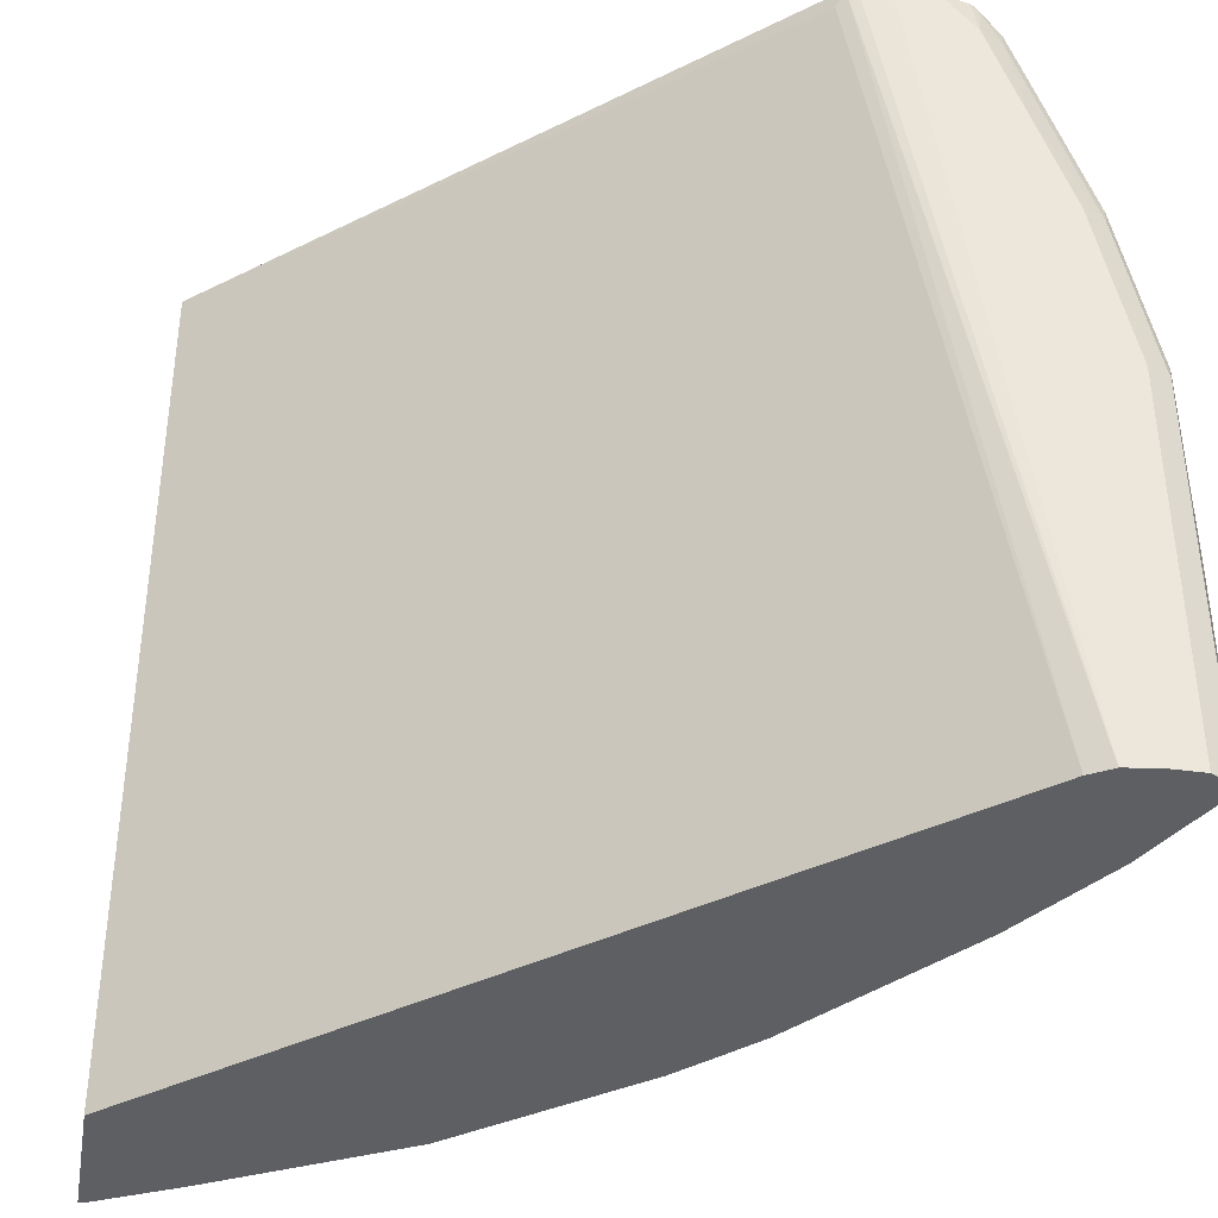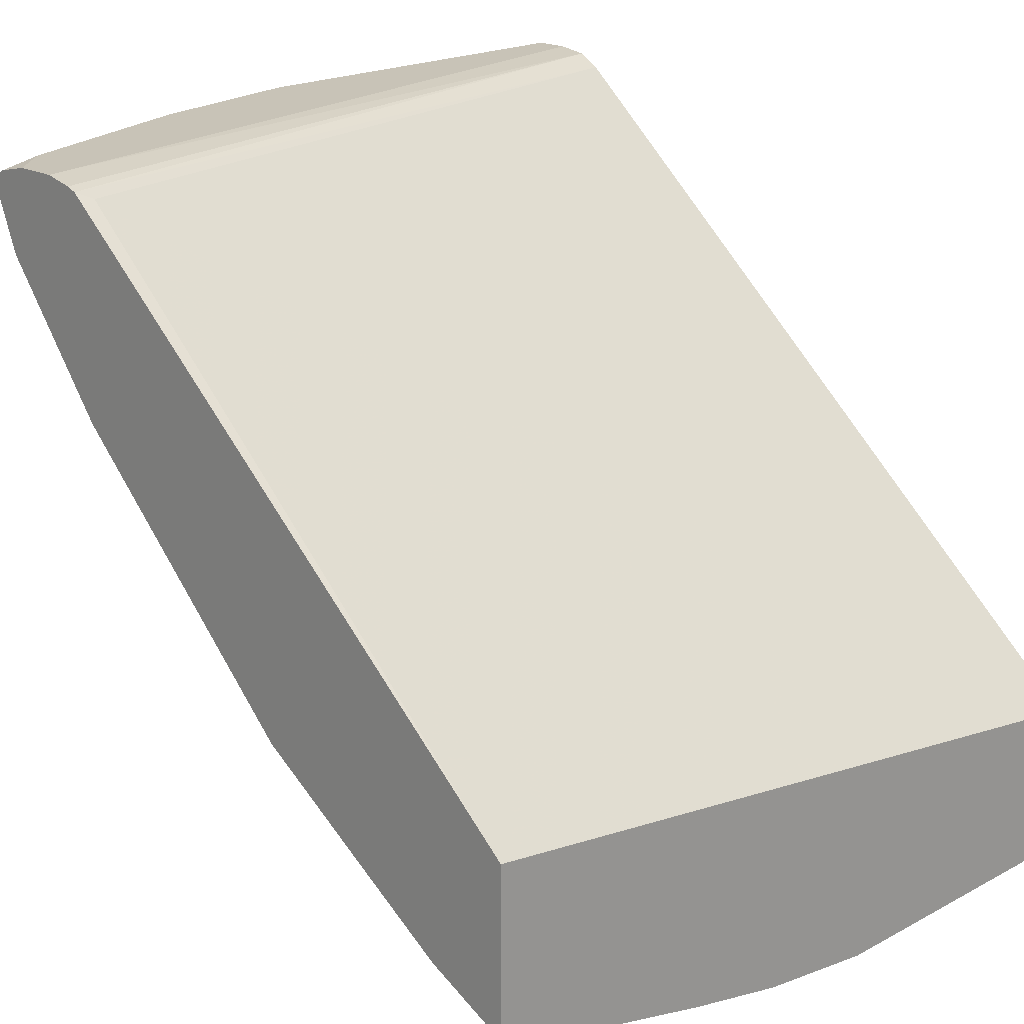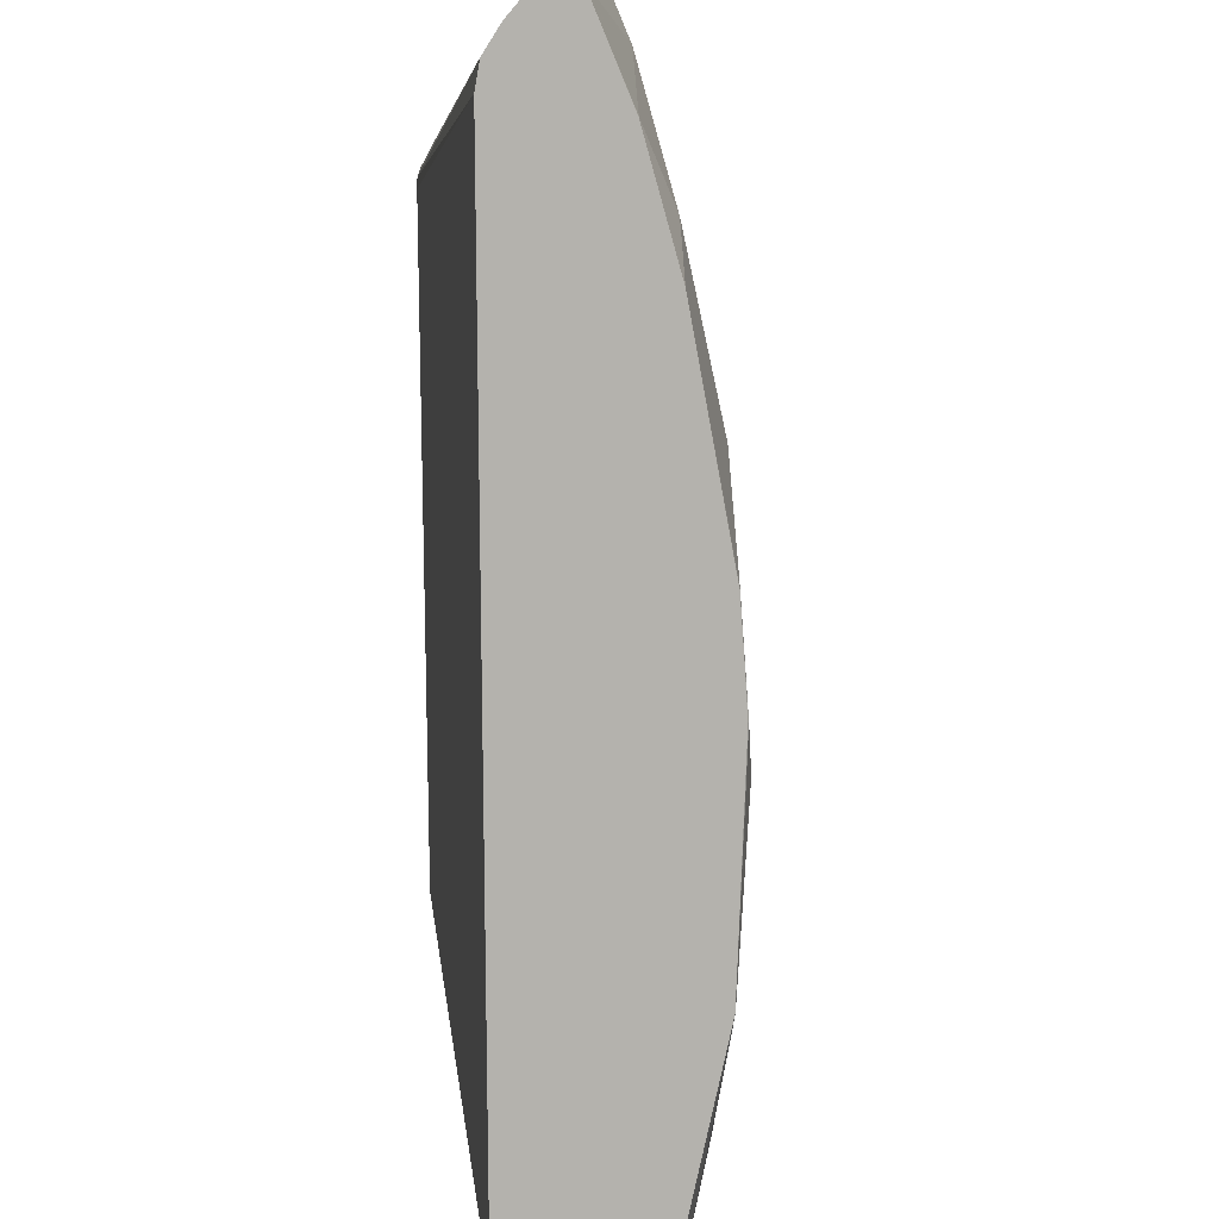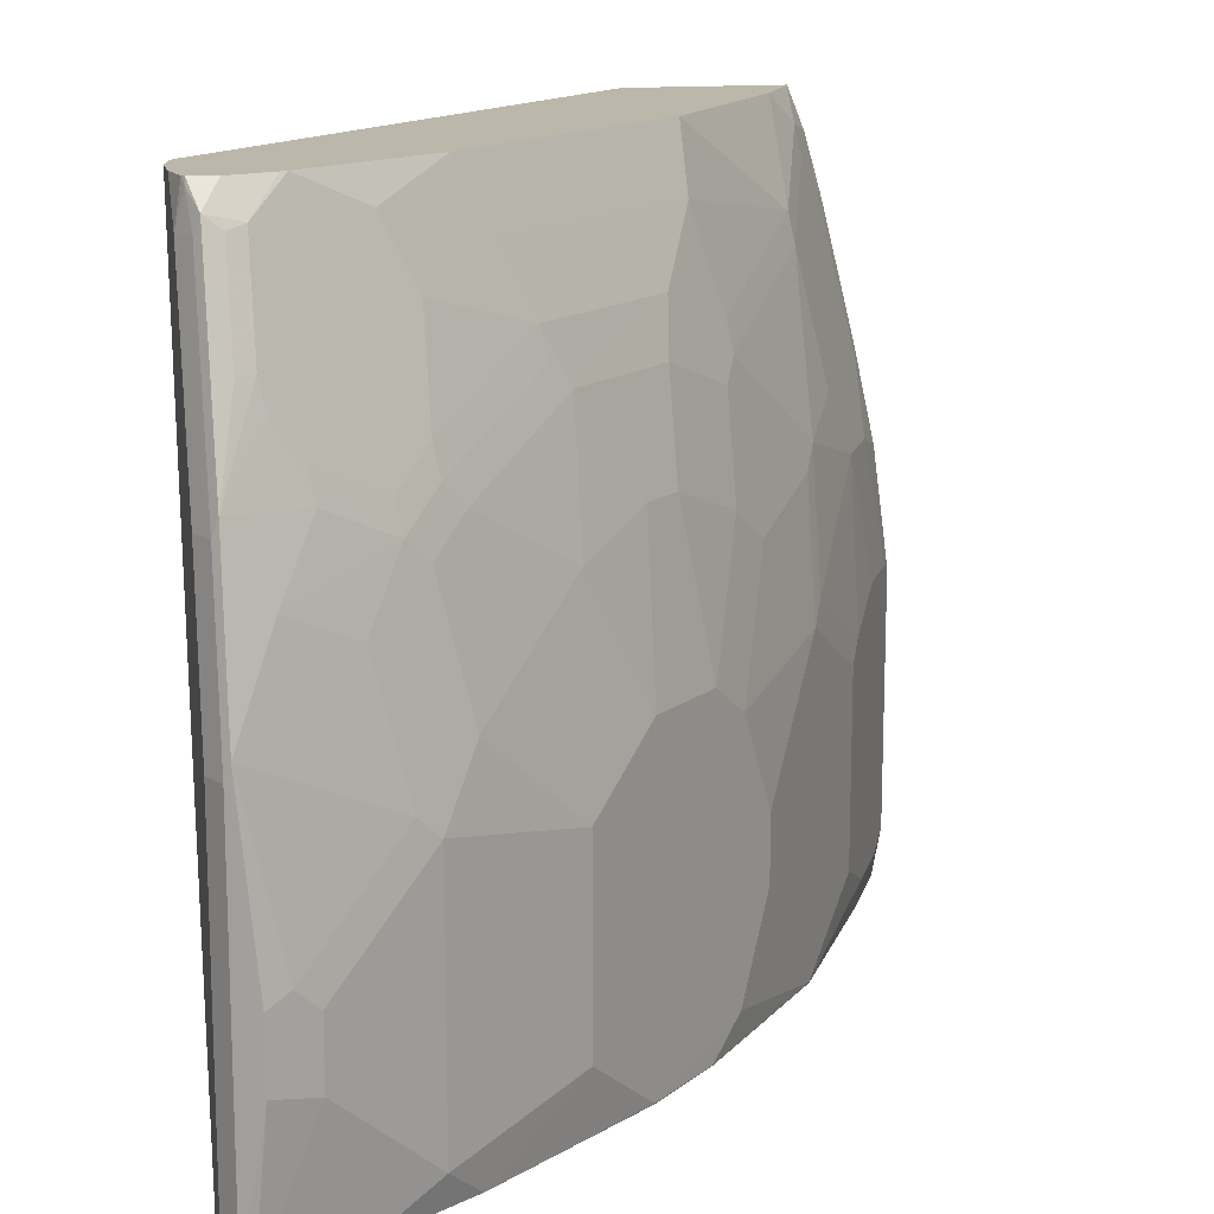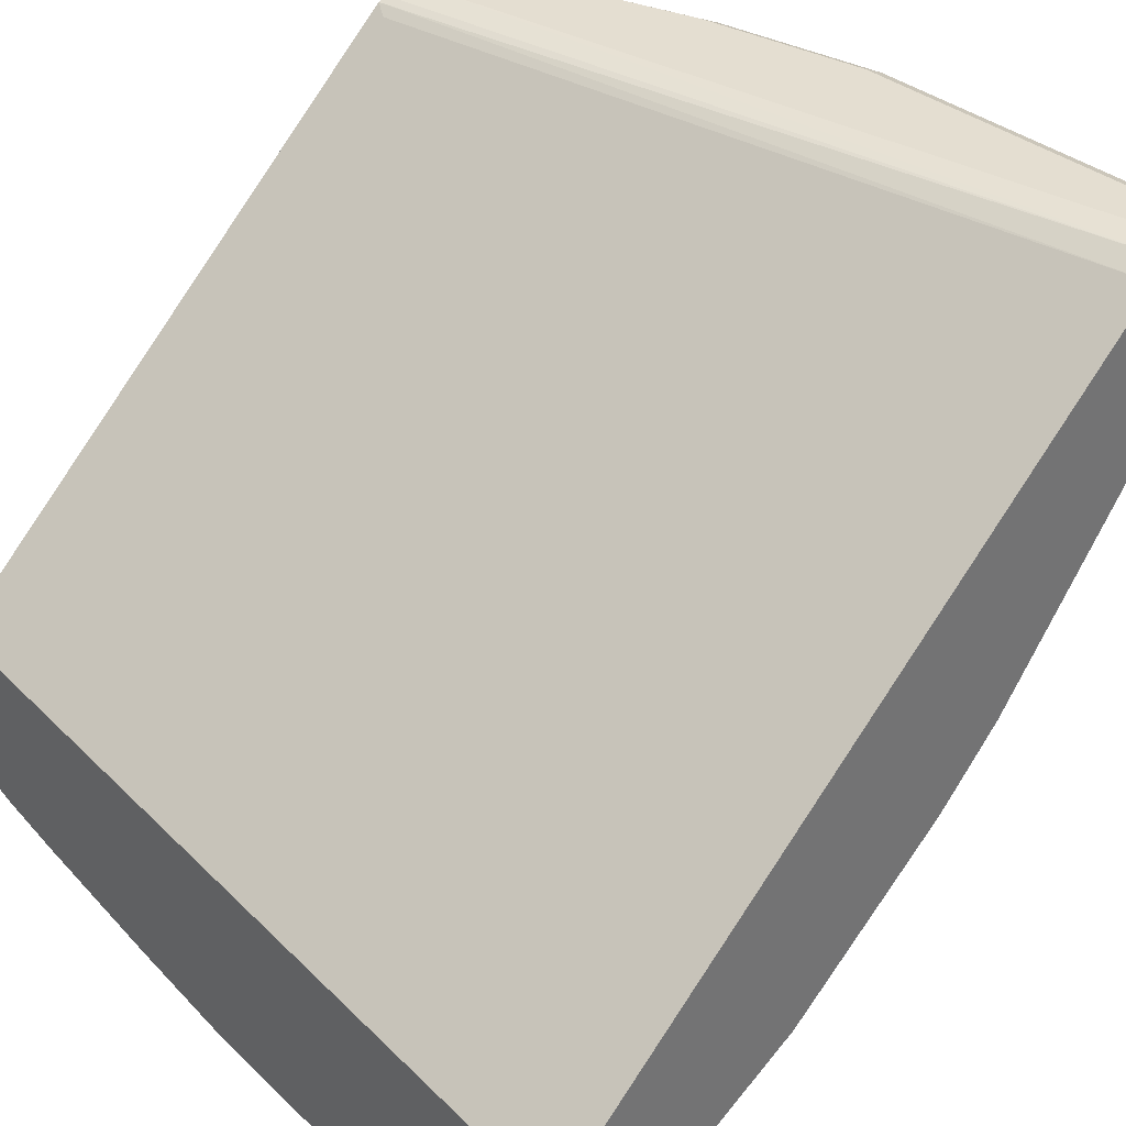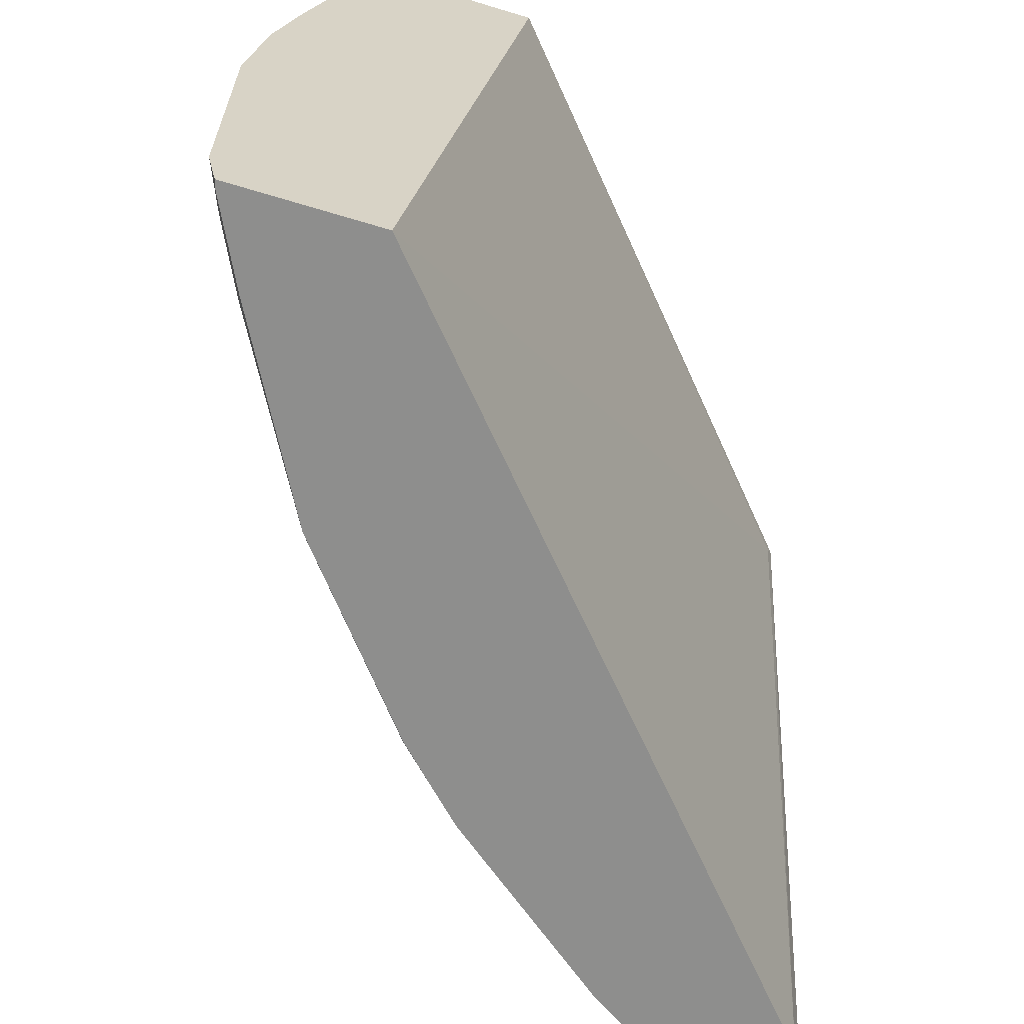
<metadata>
{"format":"obj","ext":"obj","renderer":"f3d","projection":"perspective","resolution":1024,"background":"white","views":[{"elev":-39.6,"azim":170.4,"up":"+Z"},{"elev":19.7,"azim":45.0,"up":"+Y"},{"elev":-79.5,"azim":-130.8,"up":"+Z"},{"elev":14.5,"azim":-102.5,"up":"+Z"},{"elev":36.4,"azim":136.8,"up":"+Y"},{"elev":-64.8,"azim":73.0,"up":"+Z"}]}
</metadata>
<code>
v -0.4754 -0.0182 0.3734
v -0.7897 0.2564 0.364
v -0.7943 0.2608 0.3734
v -0.4754 -0.1157 0.3734
v -0.4754 -0.08952 -0.11
v -0.8717 0.2564 -0.11
v -0.8 0.263 0.3734
v -0.8846 0.264 -0.11
v -0.4781 -0.1148 0.3734
v -0.4754 -0.1161 0.3727
v -0.4754 -0.1767 -0.11
v -0.8163 0.2667 0.3734
v -0.9025 0.2667 -0.11
v -0.8204 0.2667 0.3487
v -0.5244 -0.09163 0.3734
v -0.5026 -0.1128 0.3538
v -0.4754 -0.1264 0.347
v -0.4792 -0.1757 -0.11
v -0.4754 -0.1777 -0.1061
v -0.841 0.2667 0.3734
v -0.923 0.2667 -0.11
v -0.5859 -0.05063 0.3734
v -0.5641 -0.09229 0.3128
v -0.506 -0.1162 0.335
v -0.4855 -0.1367 0.294
v -0.482 -0.1333 0.3128
v -0.4754 -0.1367 0.3111
v -0.482 -0.1744 -0.11
v -0.4754 -0.1828 -0.08024
v -0.4991 -0.1709 -0.08886
v -0.8594 0.2626 0.3734
v -0.8615 0.2667 0.3487
v -0.9367 0.2598 -0.11
v -0.923 0.2667 0.1231
v -0.6461 -0.01023 0.3734
v -0.5675 -0.09568 0.294
v -0.6667 -0.01023 0.3333
v -0.6667 -0.03074 0.2718
v -0.6701 -0.03417 0.2529
v -0.5265 -0.1162 0.294
v -0.4754 -0.138 0.306
v -0.4855 -0.1572 0.2119
v -0.4877 -0.1715 -0.11
v -0.5675 -0.1367 -0.05469
v -0.5402 -0.1504 -0.08886
v -0.4754 -0.1828 0.08384
v -0.864 0.2615 0.3692
v -0.8622 0.2612 0.3734
v -0.8752 0.2598 0.3487
v -0.882 0.2667 0.2872
v -0.9367 0.253 -0.11
v -0.9436 0.2461 -0.02049
v -0.9384 0.2564 0.1333
v -0.9367 0.2598 0.1231
v -0.9162 0.2598 0.2256
v -0.9025 0.2667 0.2256
v -0.6667 0.01027 0.3734
v -0.6291 -0.07518 0.2119
v -0.6085 -0.09568 0.1914
v -0.5675 -0.1162 0.2119
v -0.7077 0.03077 0.3333
v -0.7077 0.01027 0.2923
v -0.6701 -0.01367 0.3145
v -0.7057 0.0493 0.3734
v -0.6838 -0.02735 0.2393
v -0.4754 -0.1585 0.224
v -0.506 -0.1572 0.1709
v -0.4754 -0.1725 0.1605
v -0.5287 -0.151 -0.11
v -0.5812 -0.1299 -0.06837
v -0.5675 -0.1367 0.06842
v -0.6427 -0.08886 -0.1094
v -0.4855 -0.1777 0.08891
v -0.5265 -0.1572 0.08891
v -0.8769 0.2564 0.3589
v -0.8639 0.2461 0.3734
v -0.8974 0.2564 0.2974
v -0.9298 0.2393 -0.11
v -0.9298 0.2188 -0.02735
v -0.9436 0.2461 0.02054
v -0.9179 0.2564 0.2359
v -0.9367 0.2325 0.02735
v -0.8957 0.1709 0.08891
v -0.8957 0.1914 0.1709
v -0.9162 0.2325 0.1914
v -0.6427 -0.06836 0.1983
v -0.6222 -0.08886 0.1778
v -0.6291 -0.09568 0.1094
v -0.547 -0.1367 0.1709
v -0.7692 0.09229 0.3333
v -0.7692 0.07178 0.2923
v -0.7863 0.07517 0.2598
v -0.7247 0.0137 0.2598
v -0.7111 0.006839 0.2735
v -0.7692 0.1128 0.3734
v -0.7043 -0.02735 0.1778
v -0.6838 -0.04785 0.1572
v -0.6426 -0.08873 -0.11
v -0.5812 -0.1299 0.05474
v -0.6427 -0.08886 0.09577
v -0.7043 -0.04785 -0.02735
v -0.7247 -0.02735 -0.08886
v -0.7452 -0.006801 -0.1094
v -0.8769 0.2461 0.3513
v -0.8717 0.2359 0.3538
v -0.8564 0.2272 0.3734
v -0.8974 0.2461 0.2897
v -0.9092 0.1984 -0.11
v -0.9094 0.1983 -0.1094
v -0.8888 0.1572 -0.08886
v -0.9298 0.2188 0.01368
v -0.8957 0.2119 0.2325
v -0.8957 0.2325 0.2735
v -0.8923 0.2359 0.2923
v -0.8888 0.1572 0.07523
v -0.8888 0.1777 0.1572
v -0.8752 0.1709 0.2119
v -0.7897 0.1128 0.3333
v -0.7897 0.09229 0.2923
v -0.7931 0.08885 0.2735
v -0.8478 0.1367 0.2188
v -0.8068 0.07517 0.1778
v -0.7658 0.03421 0.1983
v -0.7452 0.0137 0.1983
v -0.7897 0.1333 0.3734
v -0.7452 -0.006801 0.09577
v -0.7247 -0.02735 0.07523
v -0.745 -0.006493 -0.11
v -0.7043 -0.04785 0.01368
v -0.8273 0.07517 -0.06837
v -0.7863 0.03421 -0.1094
v -0.7656 0.01383 -0.11
v -0.8307 0.1743 0.3538
v -0.8512 0.2154 0.3734
v -0.8532 0.2193 0.3734
v -0.8512 0.1948 0.3333
v -0.8683 0.1367 -0.11
v -0.8923 0.2154 0.2512
v -0.8512 0.1538 0.2512
v -0.8273 0.07517 0.05474
v -0.8683 0.1367 0.1163
v -0.8683 0.1572 0.1983
v -0.8546 0.1504 0.2325
v -0.8717 0.1743 0.2308
v -0.8307 0.1538 0.3128
v -0.7863 0.03421 0.09577
v -0.7862 0.03434 -0.11
f 75 106 76
f 77 107 104
f 71 89 88
f 75 105 106
f 78 108 109
f 77 81 107
f 75 104 105
f 72 102 103
f 72 129 101
f 72 100 129
f 72 103 98
f 72 101 102
f 78 109 79
f 75 77 104
f 79 109 110
f 85 117 112
f 79 115 111
f 71 74 89
f 87 97 100
f 86 97 87
f 84 117 85
f 84 142 117
f 84 116 142
f 83 116 84
f 83 115 116
f 82 115 83
f 82 111 115
f 81 114 107
f 81 113 114
f 81 112 113
f 81 85 112
f 80 111 82
f 79 110 115
f 71 100 99
f 53 83 84
f 70 100 72
f 59 88 89
f 59 100 88
f 59 87 100
f 58 87 59
f 58 86 87
f 55 81 77
f 59 89 60
f 53 85 81
f 90 118 119
f 138 144 139
f 53 80 82
f 53 55 54
f 53 81 55
f 52 111 80
f 53 84 85
f 61 90 91
f 61 91 62
f 61 64 90
f 70 99 100
f 69 72 98
f 67 73 68
f 67 74 73
f 67 89 74
f 65 97 86
f 65 96 97
f 65 93 96
f 65 94 93
f 64 95 90
f 62 65 63
f 62 94 65
f 62 93 94
f 62 92 93
f 62 91 92
f 71 88 100
f 90 119 91
f 105 135 106
f 90 125 118
f 119 145 139
f 118 133 145
f 118 125 133
f 118 145 119
f 117 121 143
f 117 142 121
f 119 139 120
f 117 144 138
f 117 143 139
f 115 142 116
f 115 141 142
f 115 140 141
f 114 139 136
f 114 138 139
f 117 139 144
f 112 114 113
f 120 139 143
f 122 142 141
f 52 79 111
f 136 139 145
f 133 136 145
f 131 137 147
f 130 137 131
f 127 140 129
f 121 142 122
f 127 146 140
f 125 134 133
f 123 126 124
f 123 146 126
f 122 146 123
f 122 140 146
f 122 141 140
f 126 146 127
f 112 138 114
f 112 117 138
f 110 140 115
f 98 103 128
f 97 127 100
f 96 127 97
f 96 126 127
f 96 124 126
f 93 124 96
f 100 127 129
f 93 123 124
f 92 123 93
f 92 122 123
f 92 121 122
f 92 143 121
f 92 120 143
f 91 119 92
f 92 119 120
f 101 130 102
f 101 129 140
f 101 140 130
f 110 130 140
f 110 137 130
f 108 110 109
f 108 137 110
f 105 136 133
f 105 114 136
f 105 134 135
f 105 133 134
f 104 114 105
f 104 107 114
f 103 132 128
f 103 147 132
f 103 131 147
f 102 130 131
f 102 131 103
f 90 95 125
f 52 80 53
f 53 82 83
f 51 78 79
f 5 21 13
f 5 33 21
f 5 51 33
f 5 78 51
f 5 108 78
f 5 137 108
f 5 13 8
f 5 147 137
f 5 98 128
f 5 69 98
f 5 43 69
f 5 28 43
f 5 18 28
f 5 11 18
f 5 128 132
f 4 9 10
f 5 8 6
f 8 13 14
f 15 23 16
f 15 22 23
f 12 32 20
f 12 50 32
f 12 56 50
f 12 34 56
f 7 8 12
f 12 21 34
f 12 14 13
f 11 19 18
f 9 17 10
f 9 16 17
f 9 15 16
f 8 14 12
f 12 13 21
f 3 8 7
f 3 6 8
f 2 6 3
f 1 95 64
f 1 125 95
f 1 134 125
f 1 135 134
f 1 106 135
f 1 76 106
f 1 64 57
f 1 48 76
f 1 20 31
f 1 12 20
f 1 7 12
f 1 3 7
f 1 2 3
f 51 79 52
f 1 31 48
f 1 57 35
f 1 35 22
f 1 22 15
f 2 5 6
f 1 5 2
f 1 11 5
f 1 19 11
f 1 29 19
f 1 46 29
f 1 68 46
f 1 66 68
f 1 41 66
f 1 27 41
f 1 17 27
f 1 10 17
f 1 4 10
f 1 9 4
f 1 15 9
f 16 23 24
f 16 24 25
f 5 132 147
f 16 26 27
f 42 60 89
f 39 63 65
f 39 86 58
f 39 65 86
f 38 63 39
f 37 64 61
f 42 89 67
f 37 57 64
f 37 62 63
f 37 61 62
f 36 60 40
f 36 59 60
f 36 58 59
f 36 39 58
f 37 63 38
f 42 67 68
f 42 68 66
f 43 45 69
f 50 56 55
f 49 55 77
f 49 50 55
f 49 77 75
f 48 75 76
f 47 75 48
f 47 49 75
f 16 25 26
f 46 74 71
f 46 73 74
f 45 70 72
f 45 72 69
f 44 99 70
f 44 71 99
f 44 70 45
f 35 57 37
f 34 55 56
f 46 68 73
f 33 53 54
f 24 40 25
f 24 36 40
f 23 39 36
f 23 38 39
f 23 37 38
f 23 35 37
f 23 36 24
f 22 35 23
f 21 54 34
f 21 33 54
f 18 30 28
f 18 29 30
f 18 19 29
f 16 27 17
f 34 54 55
f 25 41 27
f 25 27 26
f 20 32 31
f 25 60 42
f 25 40 60
f 33 51 52
f 32 50 49
f 33 52 53
f 31 32 47
f 31 47 48
f 30 45 43
f 32 49 47
f 29 71 44
f 29 46 71
f 29 45 30
f 29 44 45
f 28 30 43
f 25 66 41
f 25 42 66

</code>
